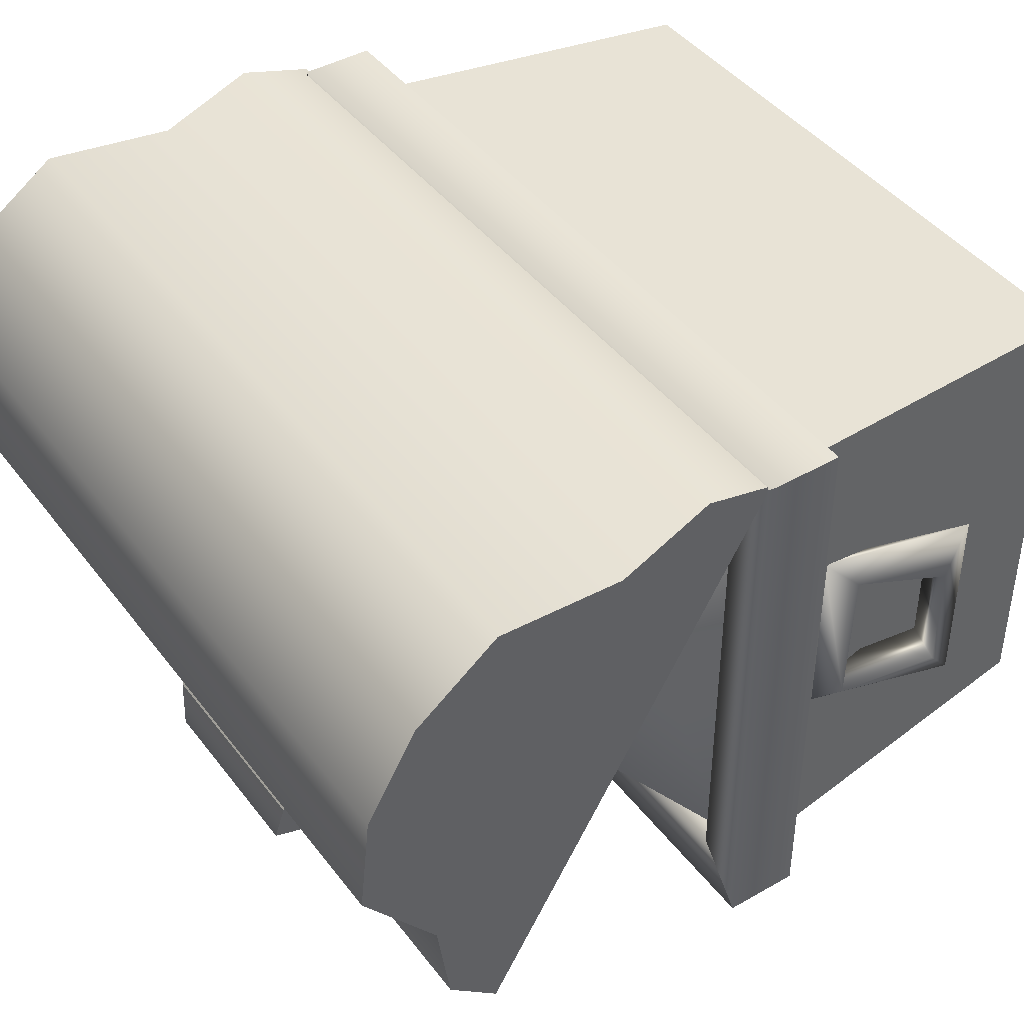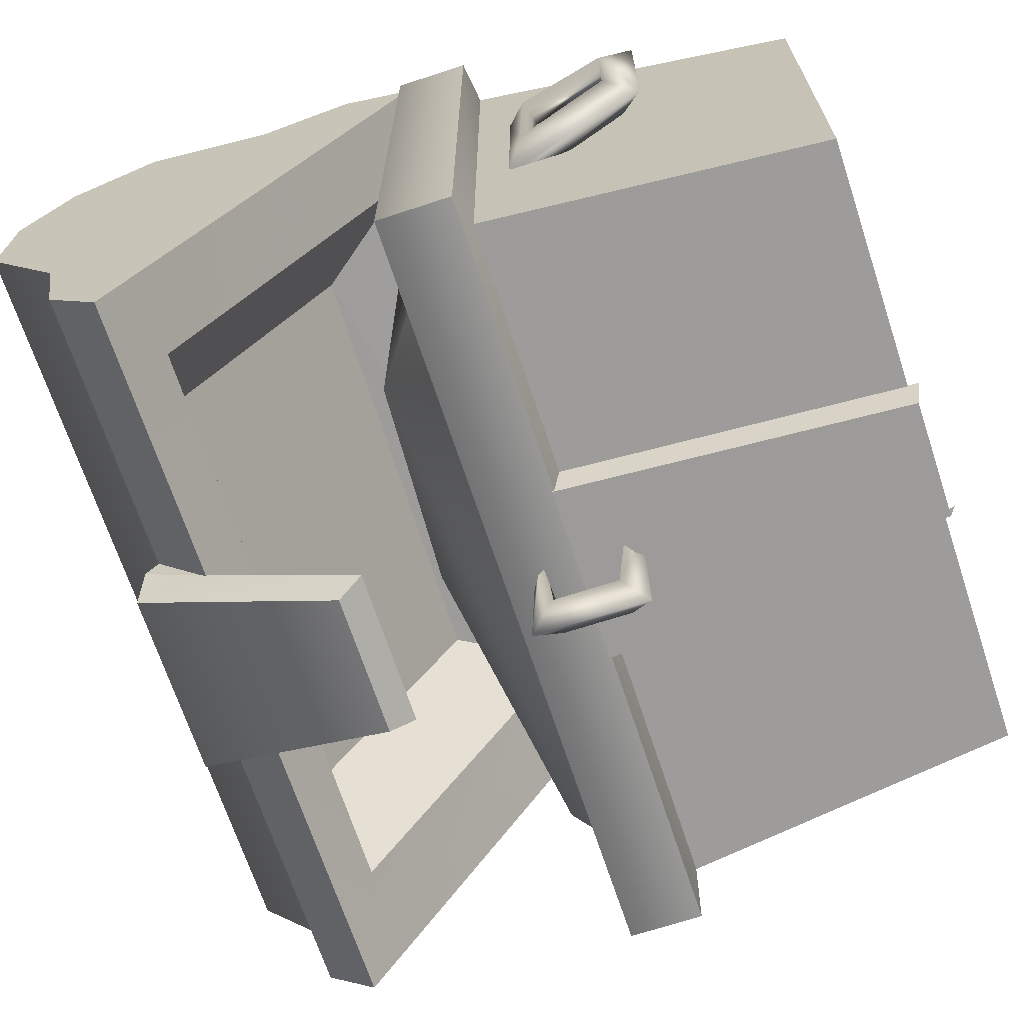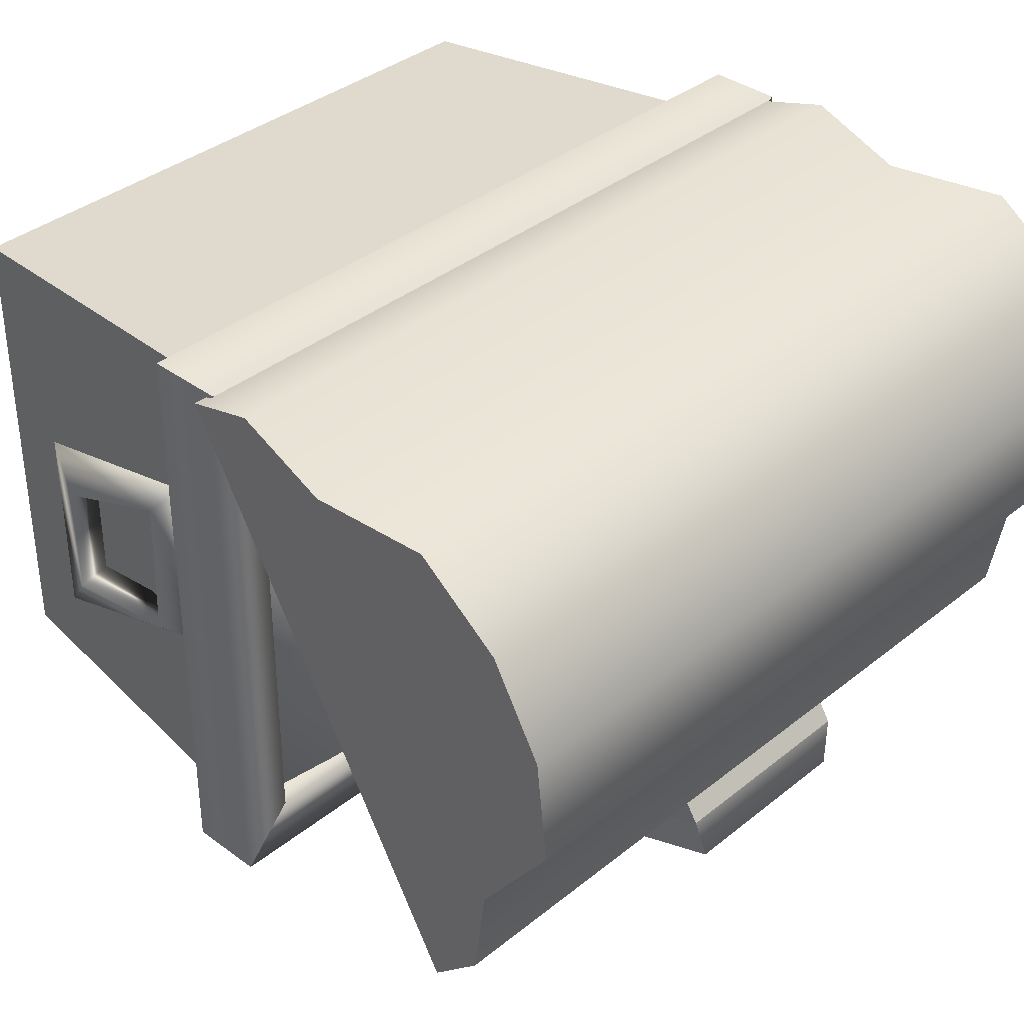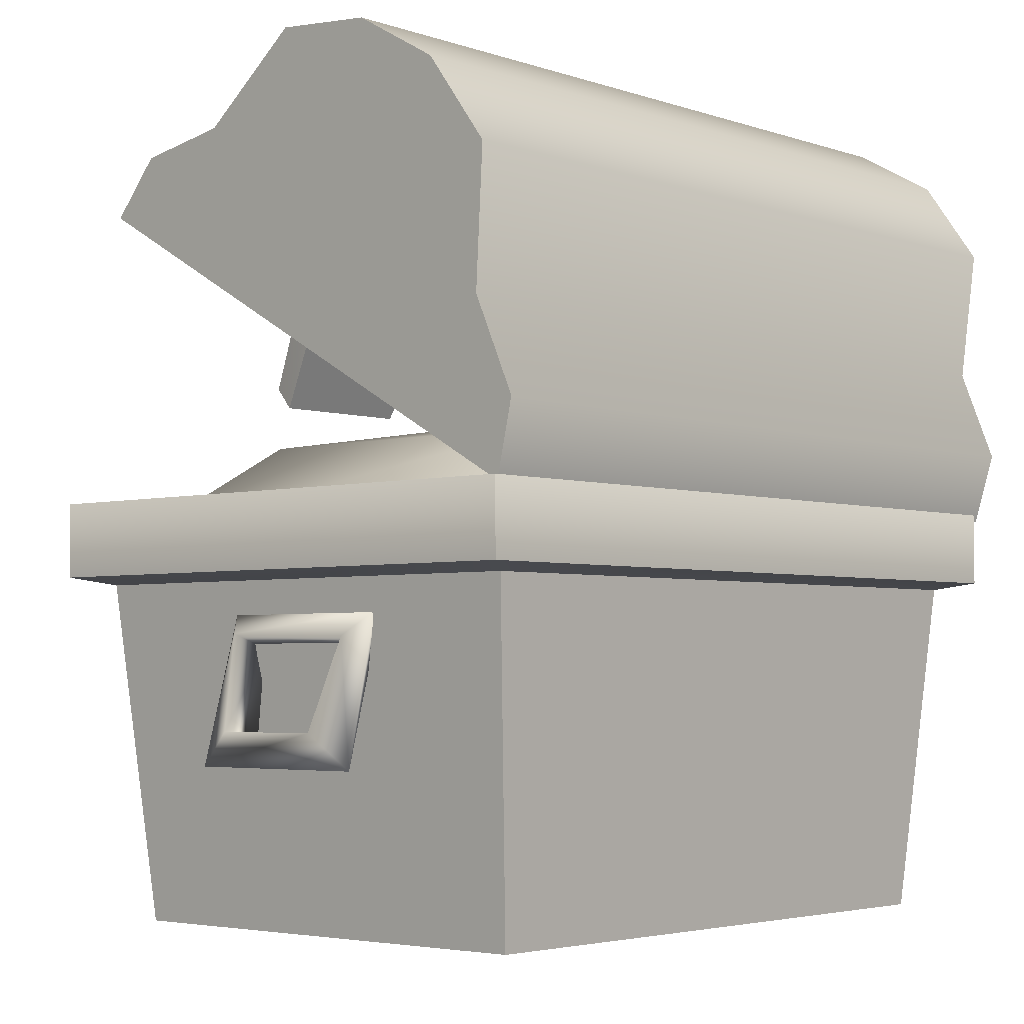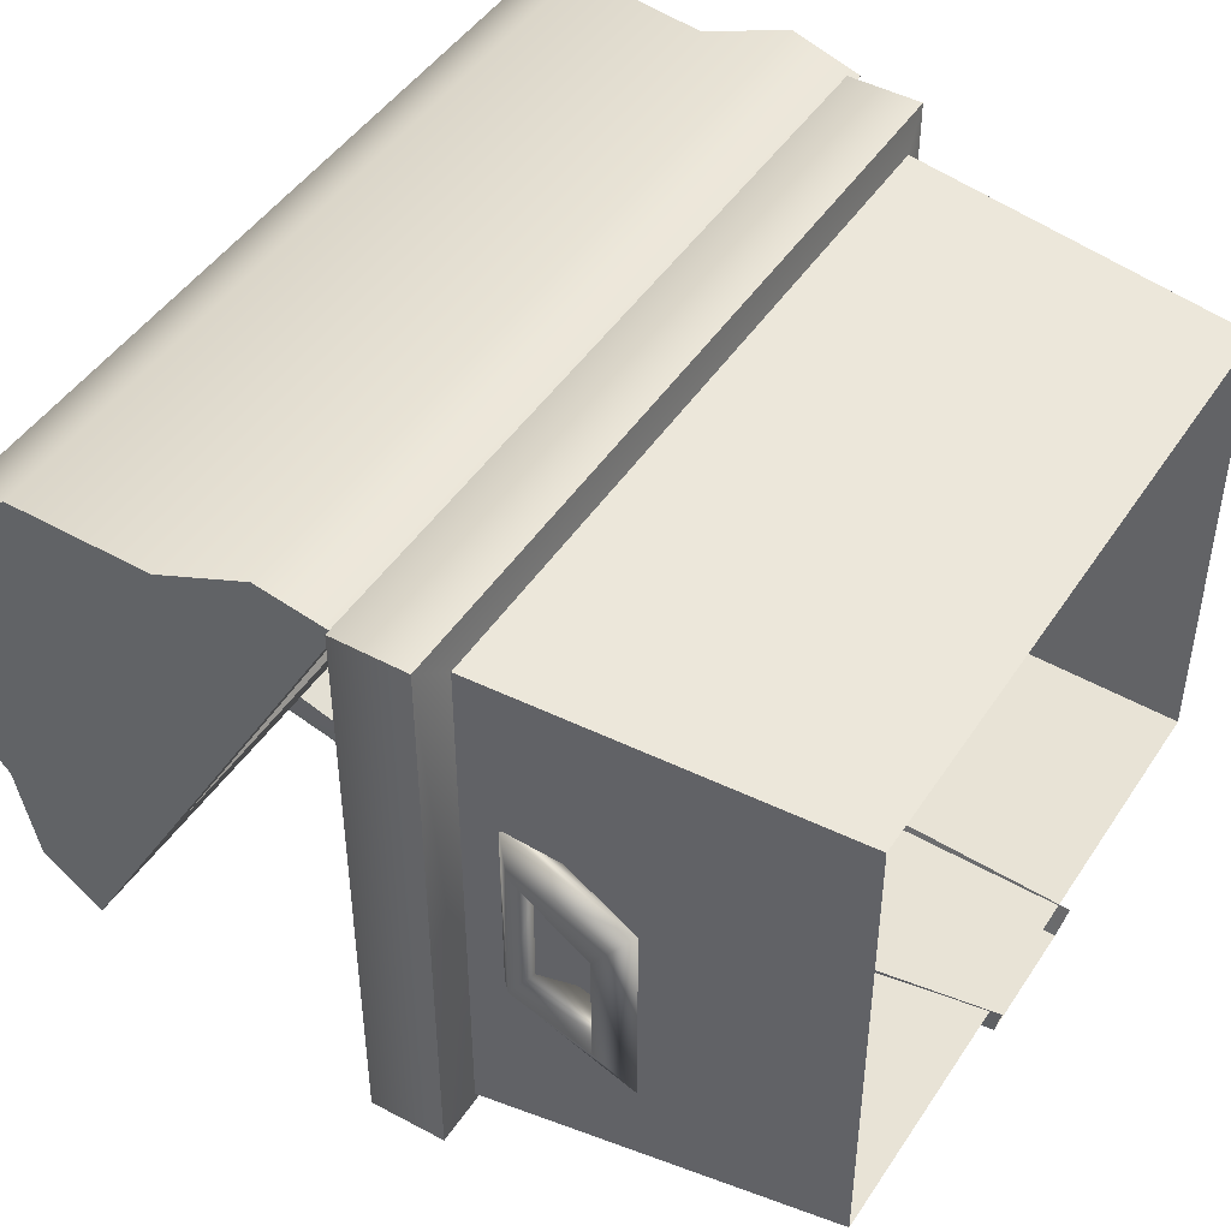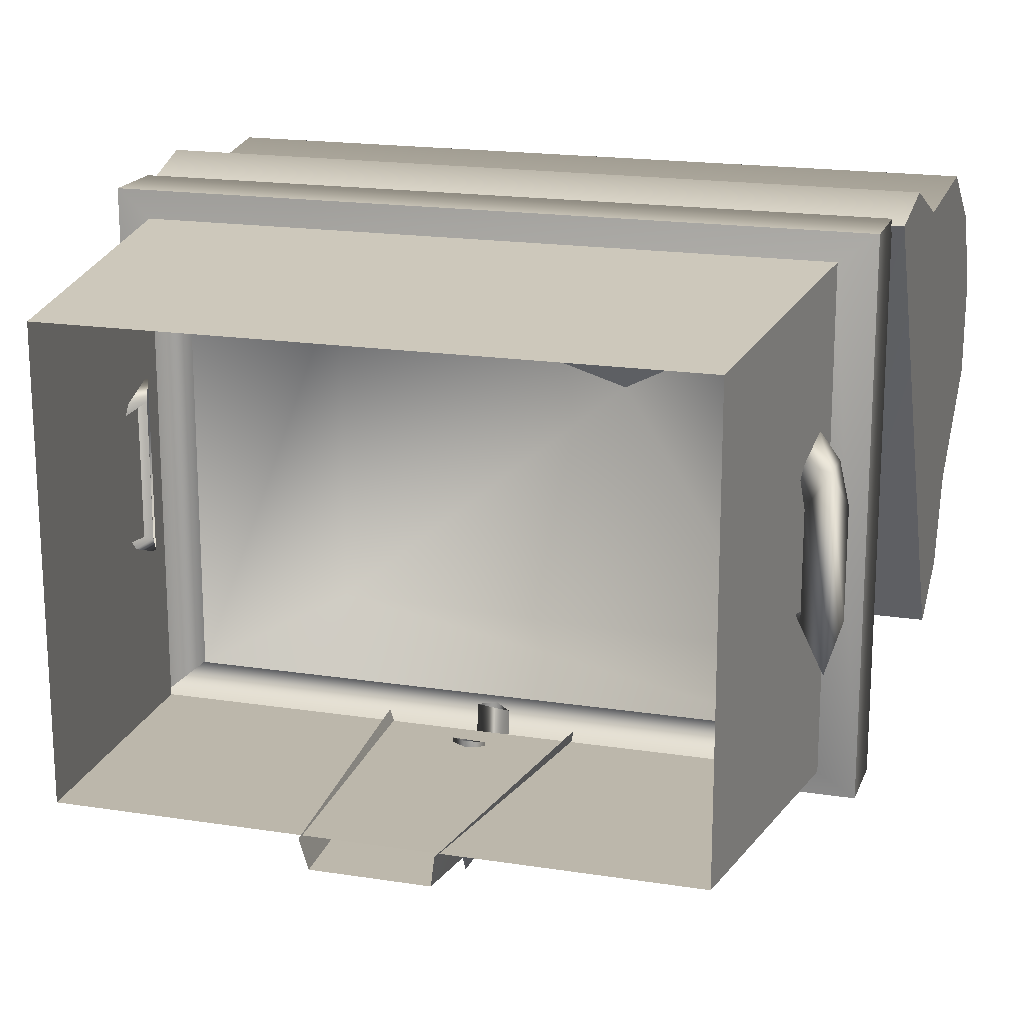
<metadata>
{"format":"obj","ext":"obj","renderer":"f3d","projection":"perspective","resolution":1024,"background":"white","views":[{"elev":43.0,"azim":55.9,"up":"+Y"},{"elev":-68.5,"azim":108.4,"up":"+Y"},{"elev":36.7,"azim":-46.1,"up":"+Y"},{"elev":-3.8,"azim":131.5,"up":"+Z"},{"elev":46.1,"azim":121.6,"up":"+Y"},{"elev":18.2,"azim":-162.9,"up":"+Y"}]}
</metadata>
<code>
g Editable Poly
v 1.04 0.7668 0.0001308
v -1.04 0.7685 0.005285
v -1.148 0.8507 1.105
v 1.153 0.8489 1.1
v 1.153 0.8489 1.1
v -1.148 0.8507 1.105
v -1.271 0.9413 1.13
v 1.276 0.9393 1.124
v 1.276 0.9393 1.124
v -1.271 0.9413 1.13
v -1.27 0.9414 1.372
v 1.277 0.9394 1.365
v 1.277 0.9394 1.365
v -1.27 0.9414 1.372
v -1.088 0.7856 1.354
v 1.094 0.7839 1.348
v -1.088 0.7855 1.273
v 1.094 0.7839 1.267
v 1.094 0.7839 1.267
v -1.088 0.7855 1.273
v -0.9643 0.5868 1.471
v 0.666 0.5856 1.569
v 0.666 0.5856 1.569
v -0.9643 0.5868 1.471
v -0.3205 0.2207 1.735
v -1.04 0.7685 0.005285
v -1.042 -0.7691 0.005735
v -1.15 -0.8505 1.106
v -1.148 0.8507 1.105
v -1.148 0.8507 1.105
v -1.15 -0.8505 1.106
v -1.272 -0.9409 1.131
v -1.271 0.9413 1.13
v -1.271 0.9413 1.13
v -1.272 -0.9409 1.131
v -1.271 -0.9408 1.372
v -1.27 0.9414 1.372
v -1.27 0.9414 1.372
v -1.271 -0.9408 1.372
v -1.089 -0.7853 1.354
v -1.088 0.7856 1.354
v -1.089 -0.7853 1.273
v -1.088 0.7855 1.273
v -1.089 -0.7853 1.273
v -0.9652 -0.5867 1.471
v -0.3205 0.2207 1.735
v -1.042 -0.7691 0.005735
v 1.039 -0.7707 0.0005804
v 1.152 -0.8523 1.1
v -1.15 -0.8505 1.106
v -1.15 -0.8505 1.106
v 1.152 -0.8523 1.1
v 1.275 -0.9429 1.125
v -1.272 -0.9409 1.131
v -1.272 -0.9409 1.131
v 1.275 -0.9429 1.125
v 1.275 -0.9428 1.366
v -1.271 -0.9408 1.372
v -1.271 -0.9408 1.372
v 1.275 -0.9428 1.366
v 1.093 -0.787 1.349
v -1.089 -0.7853 1.354
v 1.093 -0.787 1.268
v -1.089 -0.7853 1.273
v 1.093 -0.787 1.268
v 0.6651 -0.5879 1.569
v 1.039 -0.7707 0.0005804
v 1.04 0.7668 0.0001308
v 1.153 0.8489 1.1
v 1.152 -0.8523 1.1
v 1.152 -0.8523 1.1
v 1.153 0.8489 1.1
v 1.276 0.9393 1.124
v 1.275 -0.9429 1.125
v 1.275 -0.9429 1.125
v 1.276 0.9393 1.124
v 1.277 0.9394 1.365
v 1.275 -0.9428 1.366
v 1.275 -0.9428 1.366
v 1.277 0.9394 1.365
v 1.094 0.7839 1.348
v 1.093 -0.787 1.349
v 1.094 0.7839 1.267
v 1.093 -0.787 1.268
v 0.005247 -1.285 0.9229
v 0.006116 -1.285 1.298
v -0.05065 -1.2 1.213
v -0.05186 -1.201 0.9969
v 0.06213 -1.2 1.003
v 0.06334 -1.201 1.219
v 0.0637 -0.8152 1.247
v 0.006441 -0.8148 1.283
v -0.05029 -0.8251 1.243
v -0.05165 -0.8261 0.9617
v 0.005622 -0.8149 0.9277
v 0.06233 -0.8253 0.9677
v 0.3006 -0.9468 1.133
v 0.1977 -0.8753 -0.009786
v 0.2185 -0.764 -0.03412
v 0.332 -0.8087 1.098
v -0.1922 -0.875 -0.00882
v -0.2896 -0.9463 1.135
v -0.3209 -0.8082 1.1
v -0.2129 -0.7636 -0.03305
v 0.1977 -0.8753 -0.009786
v 0.3006 -0.9468 1.133
v -0.2896 -0.9463 1.135
v -0.1922 -0.875 -0.00882
v 1.256 -0.2908 0.5207
v 1.295 -0.1569 0.6307
v 1.215 -0.2043 0.9319
v 1.136 -0.2773 0.9964
v 1.092 -0.1969 0.8874
v 1.169 -0.1461 0.5983
v 1.257 0.3442 0.5205
v 1.169 0.2192 0.5969
v 1.294 0.2084 0.6314
v 1.092 0.2789 0.8861
v 1.136 0.3275 0.9962
v 1.218 0.2681 0.9206
v -1.253 0.357 0.5267
v -1.291 0.2231 0.637
v -1.21 0.2707 0.9378
v -1.13 0.3438 1.002
v -1.087 0.2633 0.8927
v -1.165 0.2123 0.6039
v -1.254 -0.2781 0.5269
v -1.165 -0.1531 0.6028
v -1.291 -0.1422 0.6379
v -1.087 -0.2126 0.8916
v -1.131 -0.2611 1.002
v -1.212 -0.2017 0.9267
f 1 2 3
f 3 4 1
f 5 6 7
f 7 8 5
f 9 10 11
f 11 12 9
f 13 14 15
f 15 16 13
f 16 15 17
f 17 18 16
f 19 20 21
f 21 22 19
f 23 24 25
f 26 27 28
f 28 29 26
f 30 31 32
f 32 33 30
f 34 35 36
f 36 37 34
f 38 39 40
f 40 41 38
f 41 40 42
f 42 43 41
f 20 44 45
f 45 21 20
f 21 45 46
f 47 48 49
f 49 50 47
f 51 52 53
f 53 54 51
f 55 56 57
f 57 58 55
f 59 60 61
f 61 62 59
f 62 61 63
f 63 64 62
f 44 65 66
f 66 45 44
f 45 66 46
f 67 68 69
f 69 70 67
f 71 72 73
f 73 74 71
f 75 76 77
f 77 78 75
f 79 80 81
f 81 82 79
f 82 81 83
f 83 84 82
f 65 19 22
f 22 66 65
f 66 22 46
f 85 86 87
f 87 88 85
f 85 89 90
f 90 86 85
f 88 87 90
f 90 89 88
f 86 90 91
f 91 92 86
f 87 86 92
f 92 93 87
f 90 87 93
f 93 91 90
f 85 88 94
f 94 95 85
f 89 85 95
f 95 96 89
f 88 89 96
f 96 94 88
f 97 98 99
f 99 100 97
f 101 102 103
f 103 104 101
f 105 106 107
f 107 108 105
f 109 110 111
f 111 112 109
f 109 112 113
f 113 114 109
f 110 114 113
f 113 111 110
f 115 109 114
f 114 116 115
f 109 115 117
f 117 110 109
f 114 110 117
f 117 116 114
f 115 116 118
f 118 119 115
f 115 119 120
f 120 117 115
f 116 117 120
f 120 118 116
f 119 112 111
f 111 120 119
f 111 113 118
f 118 120 111
f 121 122 123
f 123 124 121
f 121 124 125
f 125 126 121
f 122 126 125
f 125 123 122
f 127 121 126
f 126 128 127
f 121 127 129
f 129 122 121
f 126 122 129
f 129 128 126
f 127 128 130
f 130 131 127
f 127 131 132
f 132 129 127
f 128 129 132
f 132 130 128
f 131 124 123
f 123 132 131
f 123 125 130
f 130 132 123
g Editable Poly
v -0.7747 -0.1577 2.334
v -0.7753 0.7038 1.842
v 0.7129 0.6908 1.817
v 0.7135 -0.2065 2.33
v -1.352 0.4345 2.745
v 1.309 0.4357 2.744
v 1.309 0.7157 2.584
v -1.353 0.7145 2.585
v -1.312 0.9238 1.35
v 1.253 0.9255 1.35
v 0.9748 0.7329 1.467
v -0.9935 0.7399 1.481
v -1.322 0.9884 1.583
v 1.267 0.9899 1.582
v 1.253 0.9255 1.35
v -1.312 0.9238 1.35
v -1.33 0.8657 1.882
v 1.278 0.8671 1.882
v -1.347 0.9102 2.312
v 1.301 0.9115 2.311
v -1.311 -0.7297 2.294
v -0.9927 -0.5227 2.202
v -1.321 -0.5619 2.468
v -1.322 0.9884 1.583
v -1.312 0.9238 1.35
v -1.311 -0.7297 2.294
v -1.33 -0.2476 2.518
v -1.33 0.8657 1.882
v -1.346 0.09971 2.775
v -1.347 0.9102 2.312
v -1.352 0.4345 2.745
v -1.353 0.7145 2.585
v 1.254 -0.728 2.294
v 0.9757 -0.5297 2.188
v 1.268 -0.5603 2.468
v -1.321 -0.5619 2.468
v -1.311 -0.7297 2.294
v 1.254 -0.728 2.294
v 1.279 -0.2461 2.518
v -1.33 -0.2476 2.518
v -1.321 -0.5619 2.468
v 1.268 -0.5603 2.468
v 1.301 0.101 2.774
v -1.346 0.09971 2.775
v 1.267 0.9899 1.582
v 1.268 -0.5603 2.468
v 1.254 -0.728 2.294
v 1.253 0.9255 1.35
v 1.278 0.8671 1.882
v 1.279 -0.2461 2.518
v 1.301 0.9115 2.311
v 1.301 0.101 2.774
v 1.309 0.7157 2.584
v 1.309 0.4357 2.744
v 0.7135 -0.2065 2.33
v 0.7129 0.6908 1.817
v 0.9748 0.7329 1.467
v 0.9748 0.7329 1.467
v 0.9757 -0.5297 2.188
v 0.7135 -0.2065 2.33
v -0.7747 -0.1577 2.334
v 0.7135 -0.2065 2.33
v 0.9757 -0.5297 2.188
v 0.9757 -0.5297 2.188
v -0.9927 -0.5227 2.202
v -0.7747 -0.1577 2.334
v -0.7753 0.7038 1.842
v -0.7747 -0.1577 2.334
v -0.9927 -0.5227 2.202
v -0.9927 -0.5227 2.202
v -0.9935 0.7399 1.481
v -0.7753 0.7038 1.842
v 0.7129 0.6908 1.817
v -0.7753 0.7038 1.842
v -0.9935 0.7399 1.481
v -0.9935 0.7399 1.481
v 0.9748 0.7329 1.467
v 0.7129 0.6908 1.817
v 0.2985 -0.7069 2.327
v 0.3243 -0.6193 2.507
v 0.2915 -0.7672 2.527
v 0.2168 -1.076 1.848
v 0.2417 -0.992 1.772
v -0.2786 -0.9916 1.773
v 0.2417 -0.992 1.772
v 0.2168 -1.076 1.848
v -0.2535 -1.076 1.85
v -0.2535 -1.076 1.85
v -0.3243 -0.7667 2.528
v -0.357 -0.6188 2.508
v -0.3283 -0.7221 2.297
v -0.2786 -0.9916 1.773
v 0.3243 -0.6193 2.507
v -0.357 -0.6188 2.508
v -0.3243 -0.7667 2.528
v 0.2915 -0.7672 2.527
v -0.3283 -0.7221 2.297
v 0.2985 -0.7069 2.327
v 0.2417 -0.992 1.772
v -0.2786 -0.9916 1.773
v -0.2535 -1.076 1.85
v 0.2168 -1.076 1.848
v 0.2984 -0.6404 2.294
v 0.3243 -0.5232 2.443
v 0.3243 -0.6193 2.507
v 0.3243 -0.6193 2.507
v 0.2985 -0.7069 2.327
v 0.2984 -0.6404 2.294
v -0.3571 -0.5227 2.445
v -0.3283 -0.6556 2.264
v -0.3283 -0.7221 2.297
v -0.3283 -0.7221 2.297
v -0.357 -0.6188 2.508
v -0.3571 -0.5227 2.445
v 0.3243 -0.5232 2.443
v -0.3571 -0.5227 2.445
v -0.357 -0.6188 2.508
v -0.357 -0.6188 2.508
v 0.3243 -0.6193 2.507
v 0.3243 -0.5232 2.443
f 133 134 135
f 135 136 133
f 137 138 139
f 139 140 137
f 141 142 143
f 143 144 141
f 145 146 147
f 147 148 145
f 149 150 146
f 146 145 149
f 151 152 150
f 150 149 151
f 140 139 152
f 152 151 140
f 153 141 144
f 144 154 153
f 155 156 157
f 157 158 155
f 159 160 156
f 156 155 159
f 161 162 160
f 160 159 161
f 163 164 162
f 162 161 163
f 165 153 154
f 154 166 165
f 167 168 169
f 169 170 167
f 171 172 173
f 173 174 171
f 175 176 172
f 172 171 175
f 138 137 176
f 176 175 138
f 142 165 166
f 166 143 142
f 177 178 179
f 179 180 177
f 181 182 178
f 178 177 181
f 183 184 182
f 182 181 183
f 185 186 184
f 184 183 185
f 187 188 189
f 190 191 192
f 193 194 195
f 196 197 198
f 199 200 201
f 202 203 204
f 205 206 207
f 208 209 210
f 211 212 213
f 213 214 215
f 211 213 215
f 216 217 218
f 218 219 216
f 220 221 222
f 220 222 223
f 220 223 224
f 225 226 227
f 227 228 225
f 229 230 231
f 231 232 229
f 227 233 234
f 234 228 227
f 235 236 237
f 238 239 240
f 241 242 243
f 244 245 246
f 247 248 249
f 250 251 252

</code>
